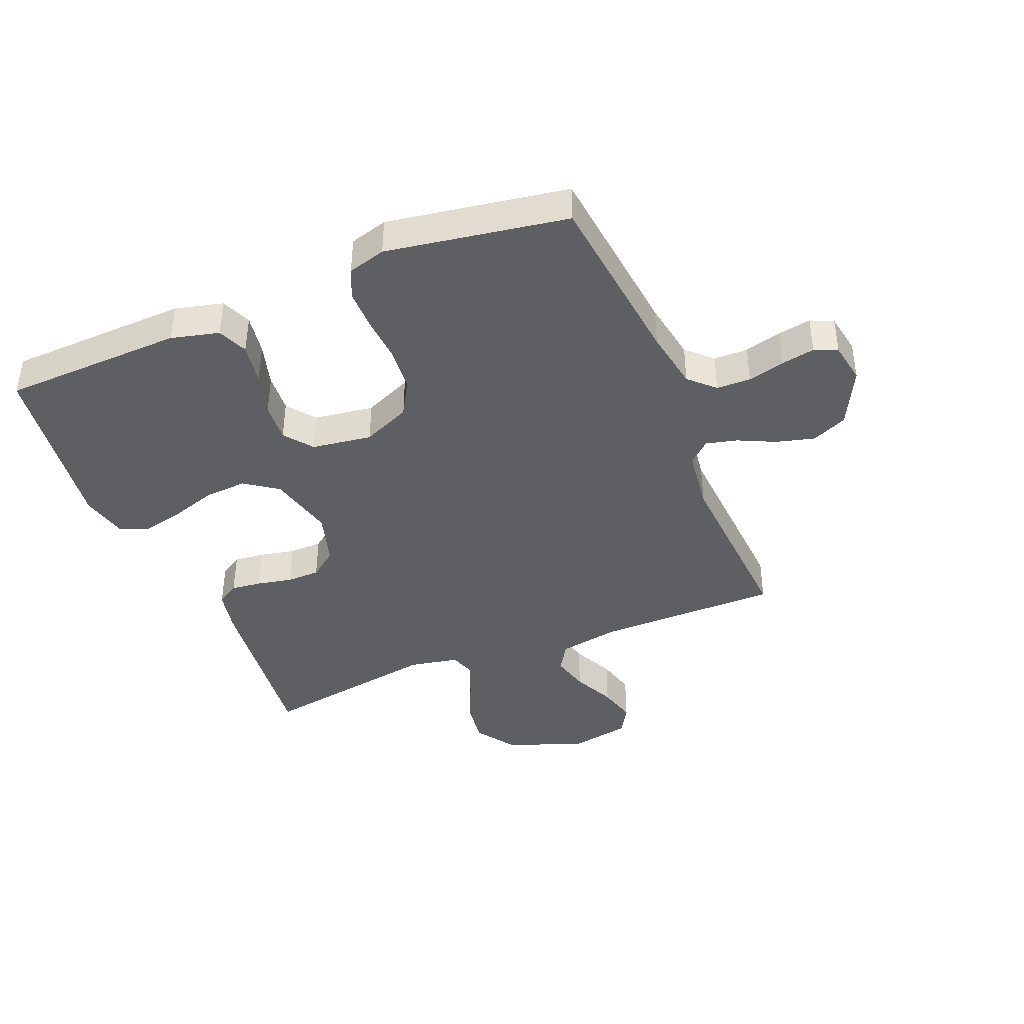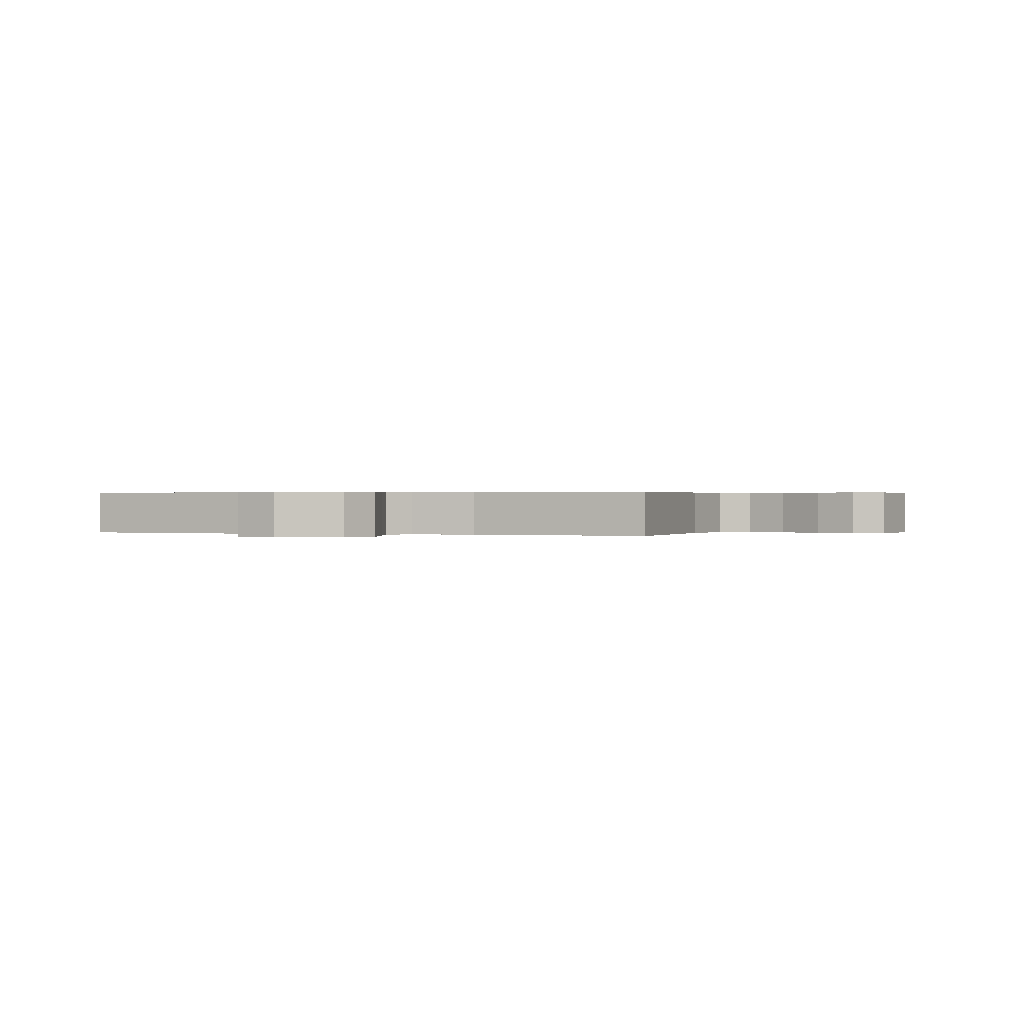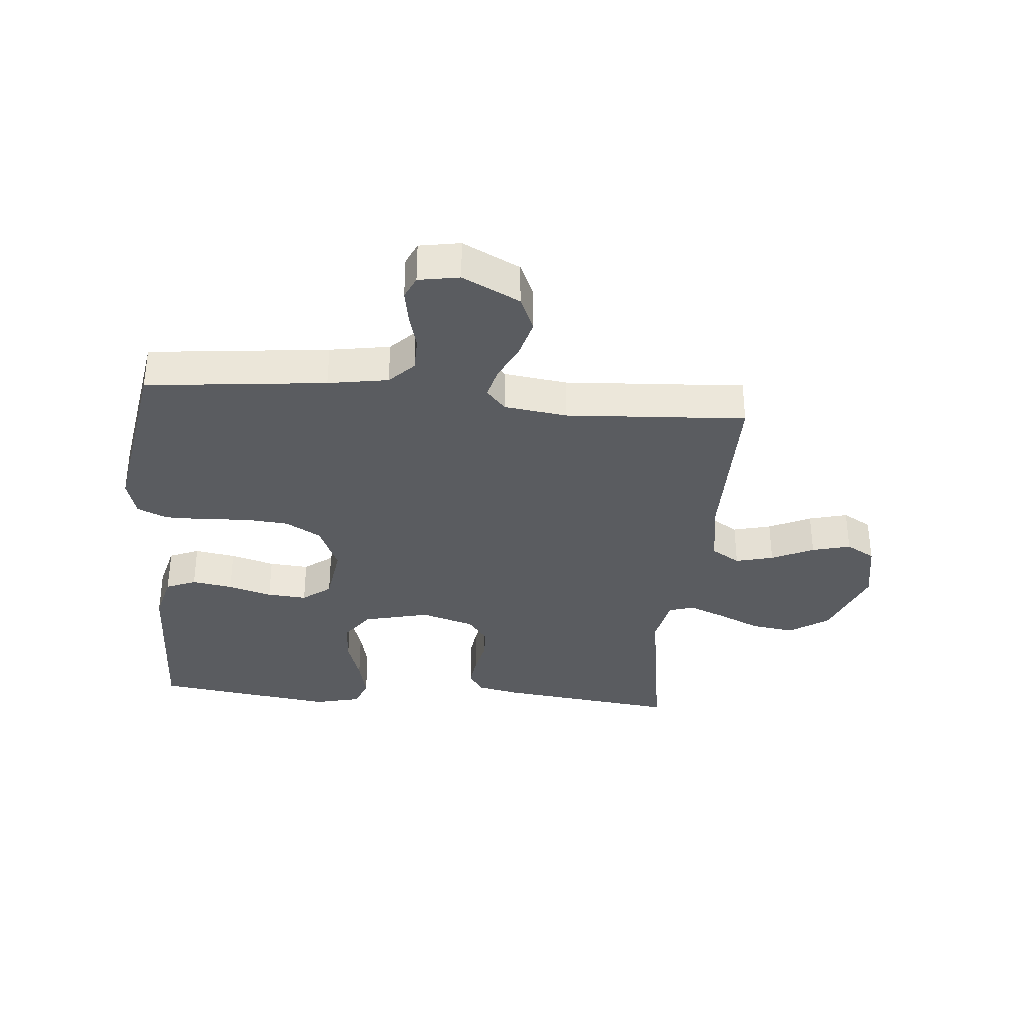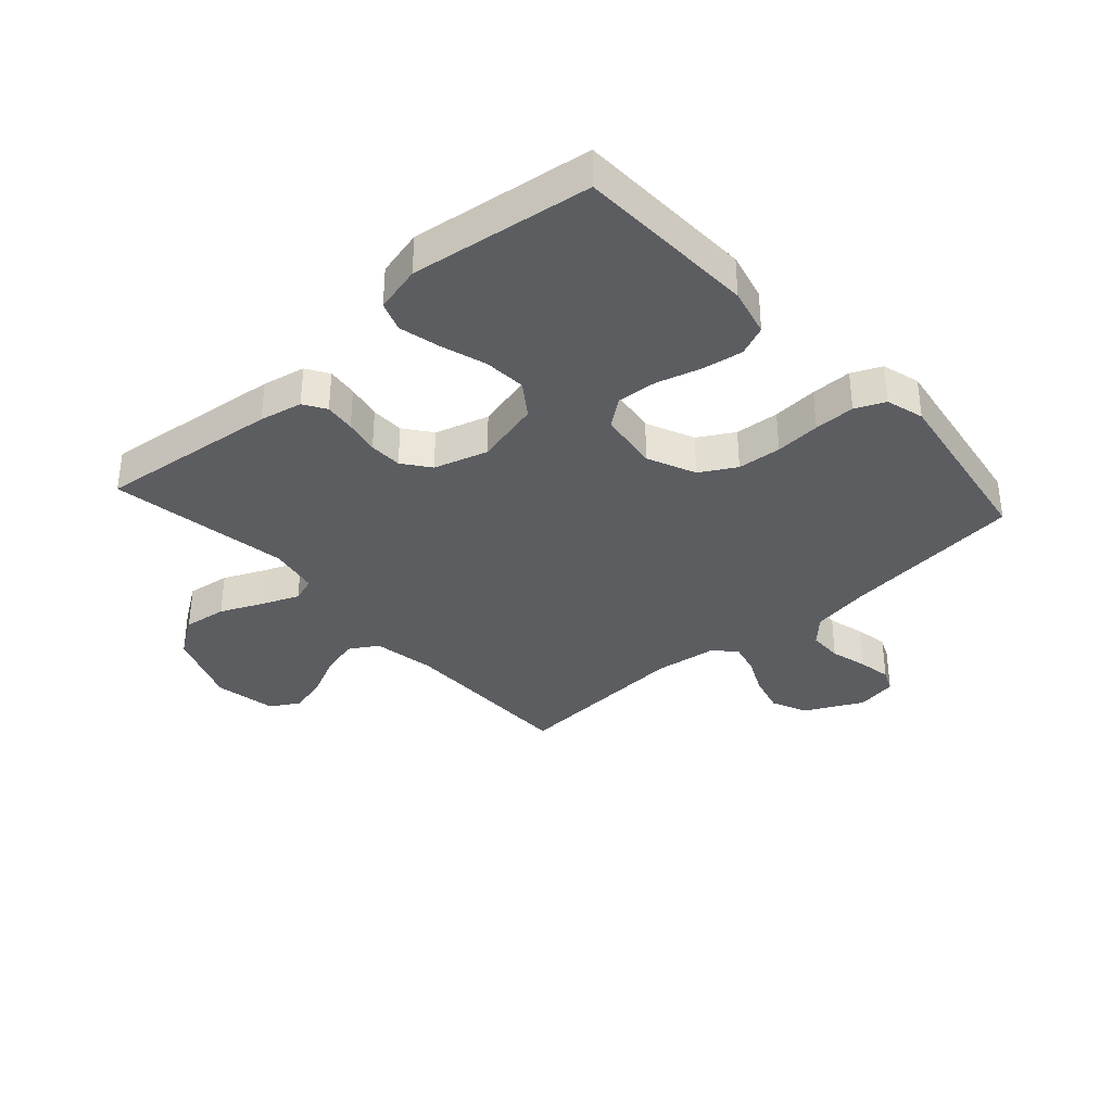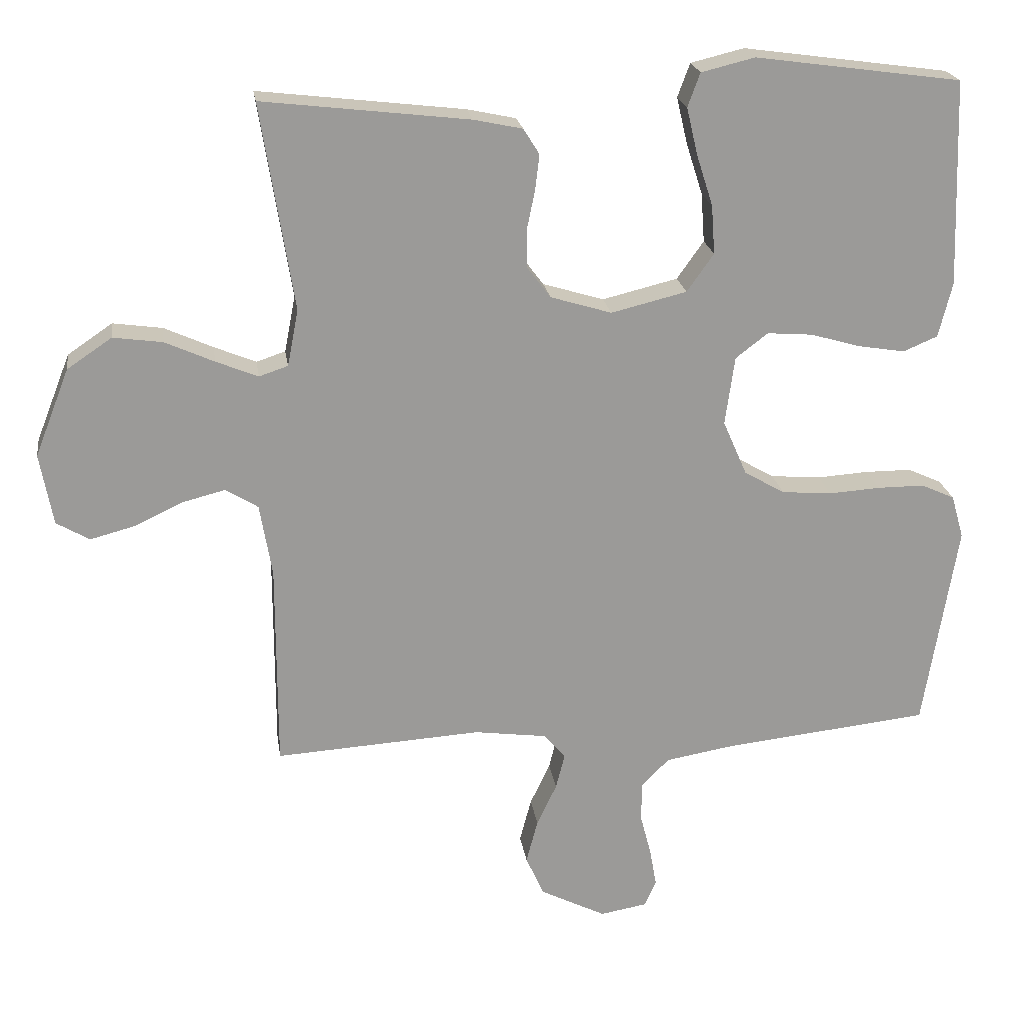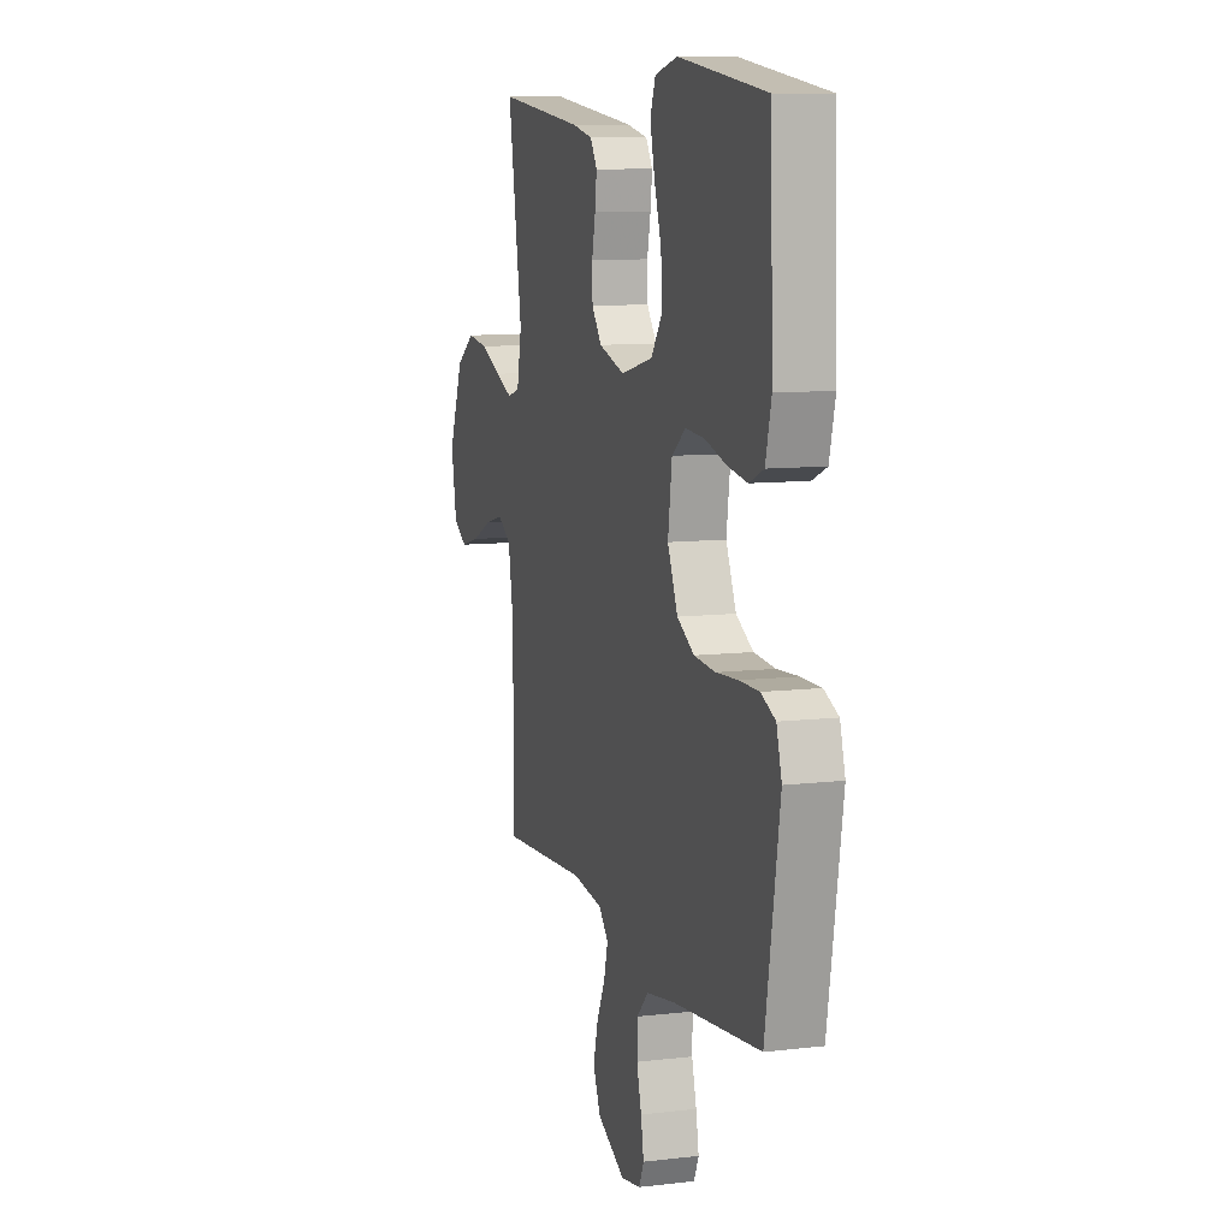
<metadata>
{"format":"obj","ext":"obj","renderer":"f3d","projection":"perspective","resolution":1024,"background":"white","views":[{"elev":-41.0,"azim":112.3,"up":"+Y"},{"elev":0.4,"azim":-159.8,"up":"+Y"},{"elev":-34.4,"azim":174.8,"up":"+Y"},{"elev":-35.4,"azim":42.0,"up":"+Y"},{"elev":21.1,"azim":-8.2,"up":"+Z"},{"elev":9.6,"azim":72.8,"up":"+Z"}]}
</metadata>
<code>
v 0.5 0.07 0.5
v 0.51 0.07 0.2
v 0.49 0.07 0.12
v 0.44 0.07 0.099
v 0.372 0.07 0.11
v 0.299 0.07 0.131
v 0.233 0.07 0.136
v 0.186 0.07 0.1
v 0.172 0.07 0
v 0.207 0.07 -0.08
v 0.266 0.07 -0.114
v 0.339 0.07 -0.12
v 0.414 0.07 -0.115
v 0.482 0.07 -0.115
v 0.531 0.07 -0.137
v 0.549 0.07 -0.2
v 0.5 0.07 -0.5
v 0.2 0.07 -0.533
v 0.1 0.07 -0.55
v 0.06 0.07 -0.591
v 0.059 0.07 -0.648
v 0.075 0.07 -0.709
v 0.085 0.07 -0.765
v 0.068 0.07 -0.803
v 0 0.07 -0.815
v -0.096 0.07 -0.767
v -0.122 0.07 -0.708
v -0.105 0.07 -0.644
v -0.076 0.07 -0.583
v -0.063 0.07 -0.531
v -0.095 0.07 -0.495
v -0.2 0.07 -0.481
v -0.5 0.07 -0.5
v -0.5 0.07 -0.2
v -0.518 0.07 -0.095
v -0.565 0.07 -0.066
v -0.628 0.07 -0.082
v -0.698 0.07 -0.115
v -0.762 0.07 -0.132
v -0.81 0.07 -0.104
v -0.829 0.07 0
v -0.779 0.07 0.127
v -0.714 0.07 0.171
v -0.642 0.07 0.161
v -0.571 0.07 0.129
v -0.51 0.07 0.104
v -0.468 0.07 0.118
v -0.452 0.07 0.2
v -0.5 0.07 0.5
v -0.2 0.07 0.465
v -0.129 0.07 0.45
v -0.106 0.07 0.413
v -0.112 0.07 0.362
v -0.124 0.07 0.304
v -0.123 0.07 0.249
v -0.089 0.07 0.204
v 0 0.07 0.177
v 0.11 0.07 0.204
v 0.149 0.07 0.259
v 0.144 0.07 0.33
v 0.12 0.07 0.405
v 0.104 0.07 0.473
v 0.122 0.07 0.522
v 0.2 0.07 0.541
v 0.5 0 0.5
v 0.51 0 0.2
v 0.49 0 0.12
v 0.44 0 0.099
v 0.372 0 0.11
v 0.299 0 0.131
v 0.233 0 0.136
v 0.186 0 0.1
v 0.172 0 0
v 0.207 0 -0.08
v 0.266 0 -0.114
v 0.339 0 -0.12
v 0.414 0 -0.115
v 0.482 0 -0.115
v 0.531 0 -0.137
v 0.549 0 -0.2
v 0.5 0 -0.5
v 0.2 0 -0.533
v 0.1 0 -0.55
v 0.06 0 -0.591
v 0.059 0 -0.648
v 0.075 0 -0.709
v 0.085 0 -0.765
v 0.068 0 -0.803
v 0 0 -0.815
v -0.096 0 -0.767
v -0.122 0 -0.708
v -0.105 0 -0.644
v -0.076 0 -0.583
v -0.063 0 -0.531
v -0.095 0 -0.495
v -0.2 0 -0.481
v -0.5 0 -0.5
v -0.5 0 -0.2
v -0.518 0 -0.095
v -0.565 0 -0.066
v -0.628 0 -0.082
v -0.698 0 -0.115
v -0.762 0 -0.132
v -0.81 0 -0.104
v -0.829 0 0
v -0.779 0 0.127
v -0.714 0 0.171
v -0.642 0 0.161
v -0.571 0 0.129
v -0.51 0 0.104
v -0.468 0 0.118
v -0.452 0 0.2
v -0.5 0 0.5
v -0.2 0 0.465
v -0.129 0 0.45
v -0.106 0 0.413
v -0.112 0 0.362
v -0.124 0 0.304
v -0.123 0 0.249
v -0.089 0 0.204
v 0 0 0.177
v 0.11 0 0.204
v 0.149 0 0.259
v 0.144 0 0.33
v 0.12 0 0.405
v 0.104 0 0.473
v 0.122 0 0.522
v 0.2 0 0.541
f 4 5 6
f 3 4 6
f 2 3 6
f 1 2 6
f 64 1 6
f 63 64 6
f 62 63 6
f 61 62 6
f 60 61 6
f 59 60 6 7
f 58 59 7 8
f 57 58 8 9
f 56 57 9 10
f 52 53 54
f 51 52 54
f 50 51 54
f 49 50 54
f 48 49 54
f 47 48 54 55
f 43 44 45
f 42 43 45
f 41 42 45
f 40 41 45
f 39 40 45
f 38 39 45
f 37 38 45
f 36 37 45 46
f 35 36 46 47
f 32 33 34
f 47 55 56
f 35 47 56
f 34 35 56
f 32 34 56
f 31 32 56
f 27 28 29
f 26 27 29
f 25 26 29
f 24 25 29
f 23 24 29
f 22 23 29
f 21 22 29
f 20 21 29 30
f 16 17 18
f 15 16 18
f 14 15 18
f 13 14 18
f 12 13 18
f 11 12 18 19
f 20 30 31
f 19 20 31
f 11 19 31
f 10 11 31
f 10 31 56
f 70 69 68
f 70 68 67
f 70 67 66
f 70 66 65
f 70 65 128
f 70 128 127
f 70 127 126
f 70 126 125
f 70 125 124
f 71 70 124 123
f 72 71 123 122
f 73 72 122 121
f 74 73 121 120
f 118 117 116
f 118 116 115
f 118 115 114
f 118 114 113
f 118 113 112
f 119 118 112 111
f 109 108 107
f 109 107 106
f 109 106 105
f 109 105 104
f 109 104 103
f 109 103 102
f 109 102 101
f 110 109 101 100
f 111 110 100 99
f 98 97 96
f 120 119 111
f 120 111 99
f 120 99 98
f 120 98 96
f 120 96 95
f 93 92 91
f 93 91 90
f 93 90 89
f 93 89 88
f 93 88 87
f 93 87 86
f 93 86 85
f 94 93 85 84
f 82 81 80
f 82 80 79
f 82 79 78
f 82 78 77
f 82 77 76
f 83 82 76 75
f 95 94 84
f 95 84 83
f 95 83 75
f 95 75 74
f 120 95 74
f 1 65 66 2
f 2 66 67 3
f 3 67 68 4
f 4 68 69 5
f 5 69 70 6
f 6 70 71 7
f 7 71 72 8
f 8 72 73 9
f 9 73 74 10
f 10 74 75 11
f 11 75 76 12
f 12 76 77 13
f 13 77 78 14
f 14 78 79 15
f 15 79 80 16
f 16 80 81 17
f 17 81 82 18
f 18 82 83 19
f 19 83 84 20
f 20 84 85 21
f 21 85 86 22
f 22 86 87 23
f 23 87 88 24
f 24 88 89 25
f 25 89 90 26
f 26 90 91 27
f 27 91 92 28
f 28 92 93 29
f 29 93 94 30
f 30 94 95 31
f 31 95 96 32
f 32 96 97 33
f 33 97 98 34
f 34 98 99 35
f 35 99 100 36
f 36 100 101 37
f 37 101 102 38
f 38 102 103 39
f 39 103 104 40
f 40 104 105 41
f 41 105 106 42
f 42 106 107 43
f 43 107 108 44
f 44 108 109 45
f 45 109 110 46
f 46 110 111 47
f 47 111 112 48
f 48 112 113 49
f 49 113 114 50
f 50 114 115 51
f 51 115 116 52
f 52 116 117 53
f 53 117 118 54
f 54 118 119 55
f 55 119 120 56
f 56 120 121 57
f 57 121 122 58
f 58 122 123 59
f 59 123 124 60
f 60 124 125 61
f 61 125 126 62
f 62 126 127 63
f 63 127 128 64
f 64 128 65 1

</code>
